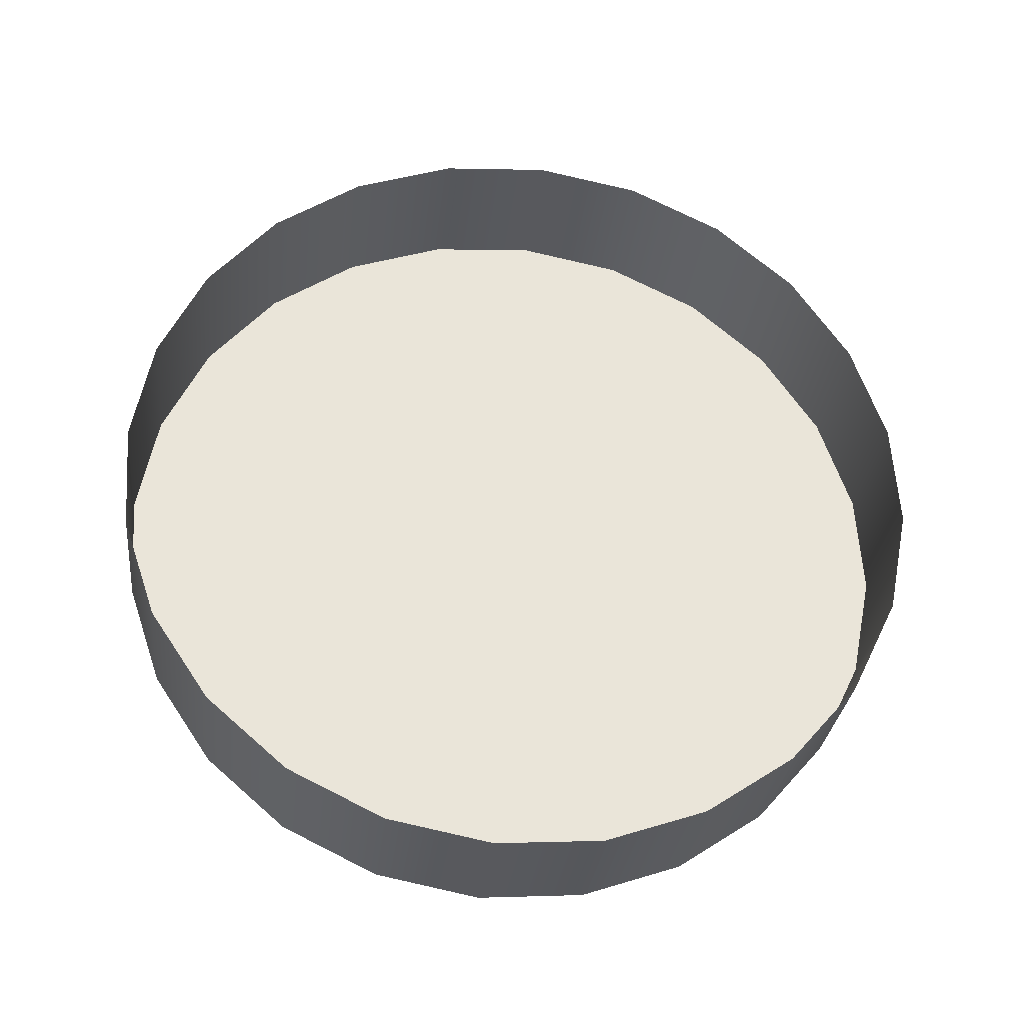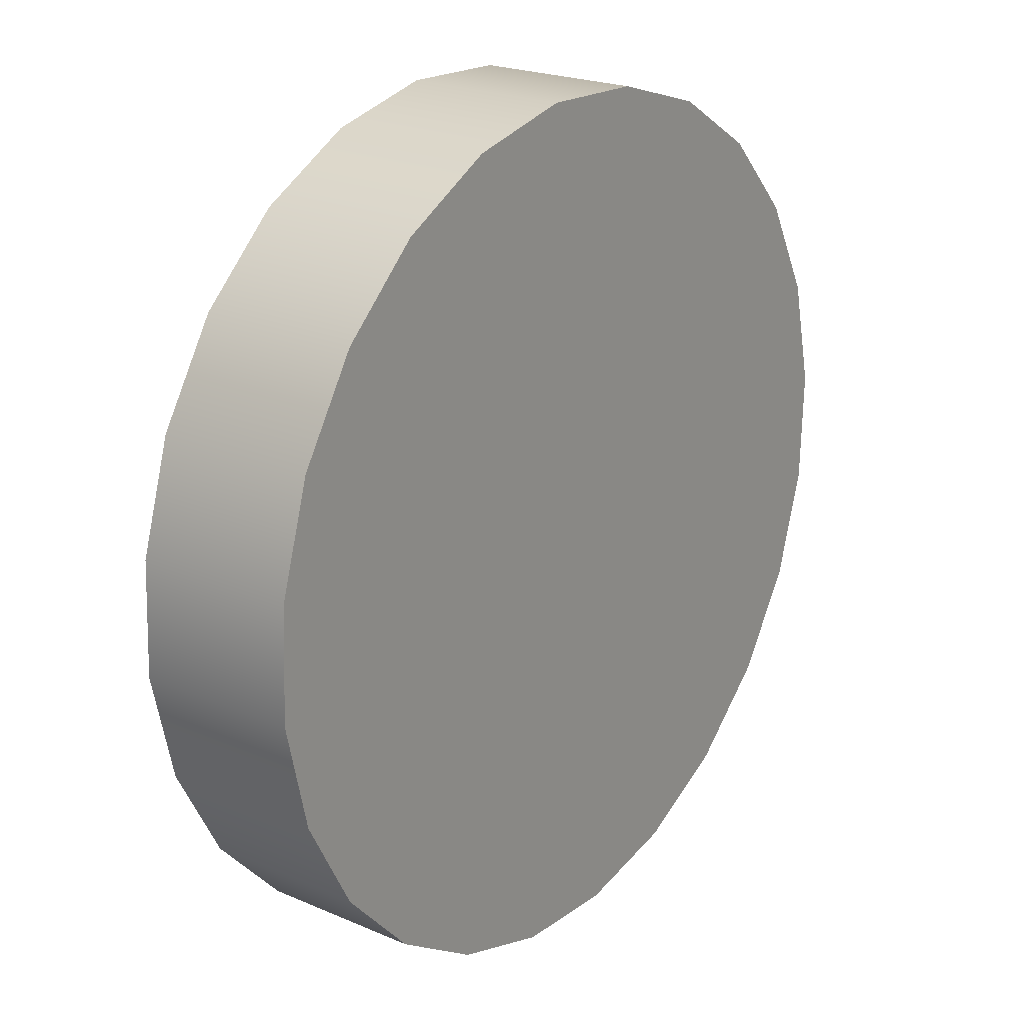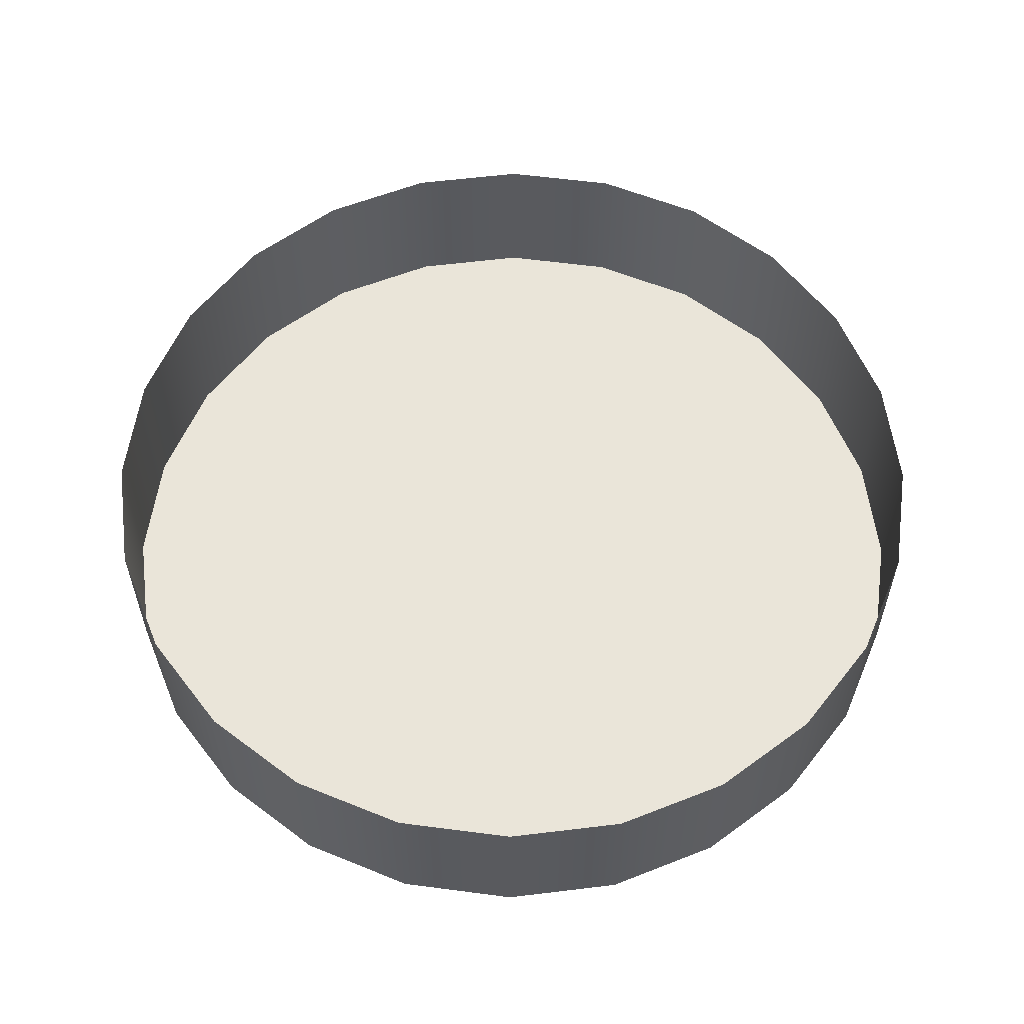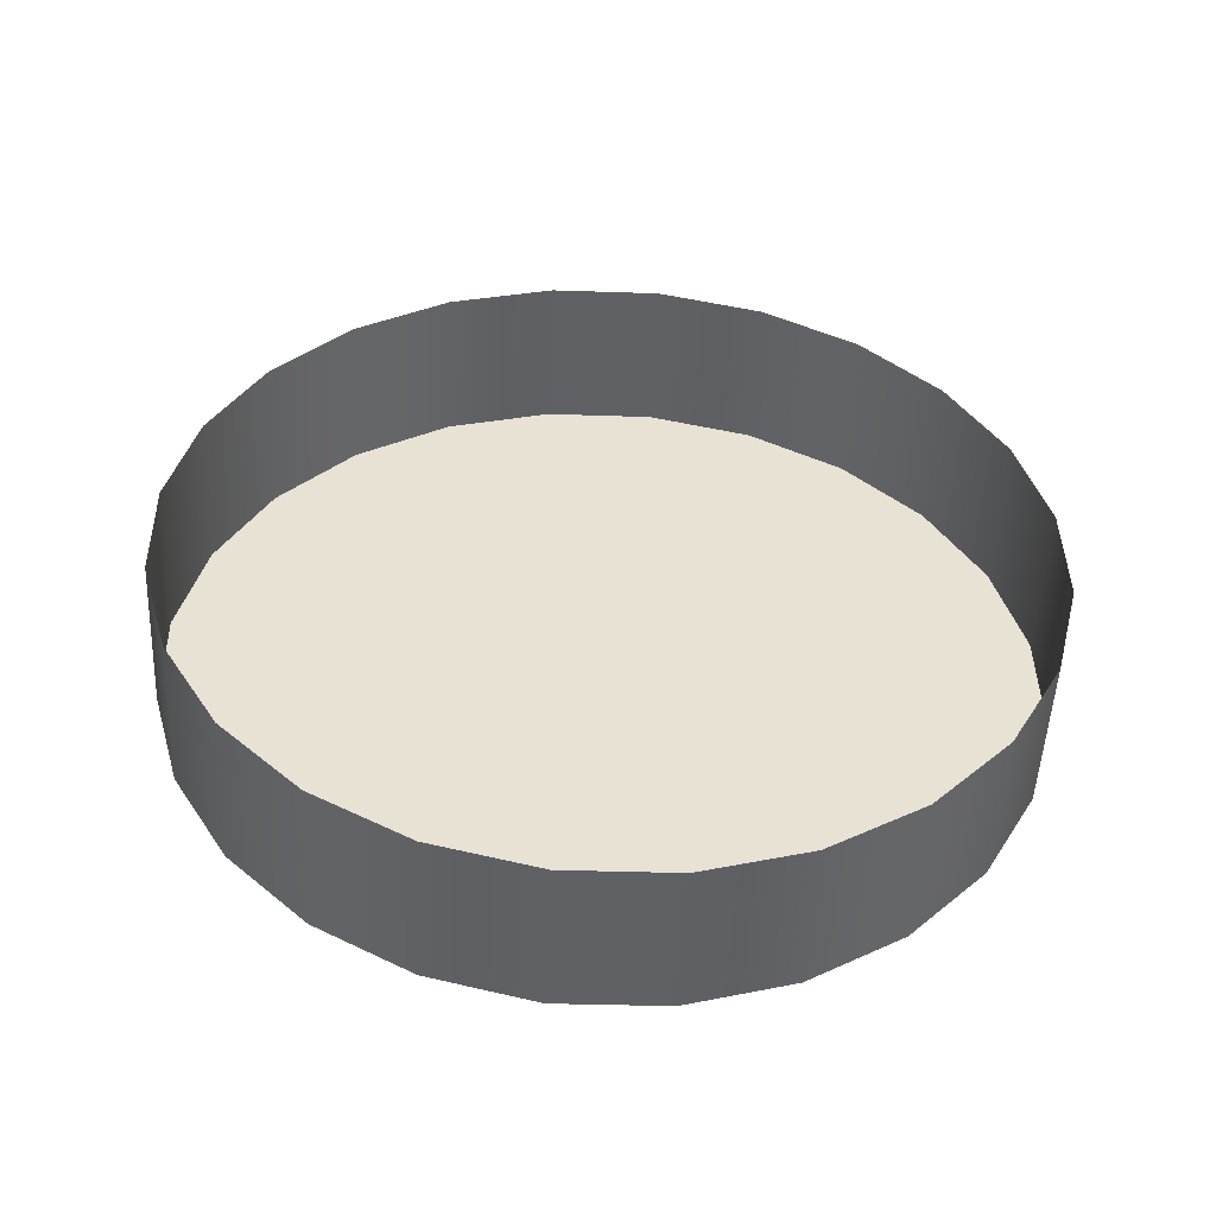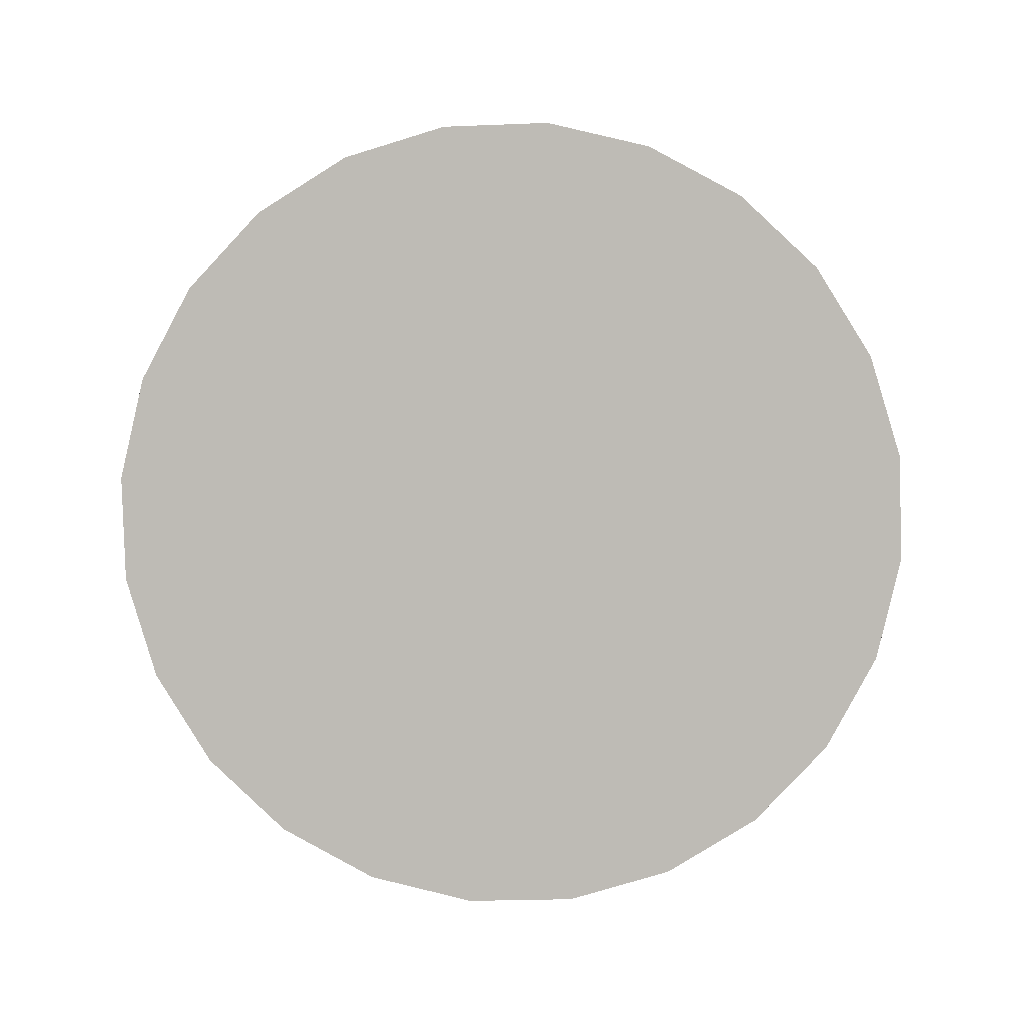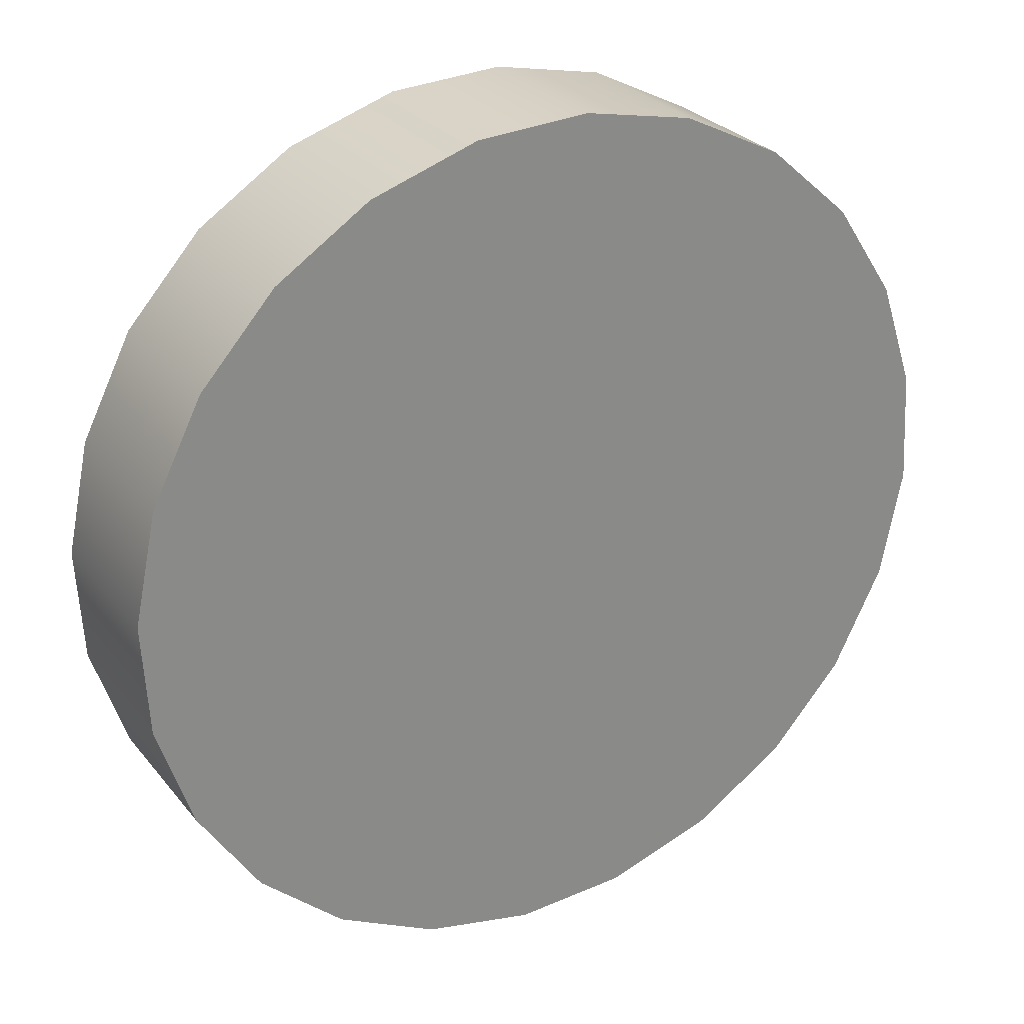
<metadata>
{"format":"obj","ext":"obj","renderer":"f3d","projection":"perspective","resolution":1024,"background":"white","views":[{"elev":63.4,"azim":-116.2,"up":"+Y"},{"elev":10.0,"azim":-53.6,"up":"+Z"},{"elev":51.1,"azim":0.3,"up":"+Y"},{"elev":46.6,"azim":-158.2,"up":"+Y"},{"elev":-78.6,"azim":-155.5,"up":"+Y"},{"elev":19.1,"azim":-30.3,"up":"+Z"}]}
</metadata>
<code>
o #ID3757
v -0.7997 0.01294 0.07899
v -0.7997 0.01323 0.07668
v -0.7998 0.01308 0.07784
v -0.7992 0.0128 0.08007
v -0.7992 0.01336 0.07561
v -0.7985 0.01269 0.08099
v -0.7985 0.01348 0.07468
v -0.7976 0.0126 0.0817
v -0.7976 0.01357 0.07397
v -0.7965 0.01362 0.07353
v -0.7965 0.01254 0.08215
v -0.7953 0.01252 0.0823
v -0.7953 0.01364 0.07337
v -0.7942 0.01254 0.08215
v -0.7942 0.01362 0.07353
v -0.7931 0.0126 0.0817
v -0.7931 0.01357 0.07397
v -0.7922 0.01348 0.07468
v -0.7922 0.01269 0.08099
v -0.7915 0.0128 0.08007
v -0.7915 0.01336 0.07561
v -0.791 0.01294 0.07899
v -0.791 0.01323 0.07668
v -0.7908 0.01308 0.07784
v -0.791 0.01461 0.0792
v -0.7915 0.0128 0.08007
v -0.7915 0.01448 0.08028
v -0.791 0.01294 0.07899
v -0.7908 0.01476 0.07805
v -0.7908 0.01308 0.07784
v -0.791 0.0149 0.07689
v -0.791 0.01323 0.07668
v -0.7915 0.01503 0.07581
v -0.7915 0.01336 0.07561
v -0.7922 0.01515 0.07489
v -0.7922 0.01348 0.07468
v -0.7931 0.01357 0.07397
v -0.7931 0.01524 0.07418
v -0.7942 0.01362 0.07353
v -0.7942 0.0153 0.07374
v -0.7953 0.01364 0.07337
v -0.7953 0.01532 0.07358
v -0.7965 0.0153 0.07374
v -0.7965 0.01362 0.07353
v -0.7976 0.01524 0.07418
v -0.7976 0.01357 0.07397
v -0.7985 0.01515 0.07489
v -0.7985 0.01348 0.07468
v -0.7992 0.01336 0.07561
v -0.7992 0.01503 0.07581
v -0.7997 0.01323 0.07668
v -0.7997 0.0149 0.07689
v -0.7998 0.01308 0.07784
v -0.7998 0.01476 0.07805
v -0.7997 0.01294 0.07899
v -0.7997 0.01461 0.0792
v -0.7992 0.0128 0.08007
v -0.7992 0.01448 0.08028
v -0.7985 0.01269 0.08099
v -0.7985 0.01436 0.0812
v -0.7976 0.01427 0.08191
v -0.7976 0.0126 0.0817
v -0.7965 0.01422 0.08236
v -0.7965 0.01254 0.08215
v -0.7953 0.0142 0.08251
v -0.7953 0.01252 0.0823
v -0.7942 0.01254 0.08215
v -0.7942 0.01422 0.08236
v -0.7931 0.0126 0.0817
v -0.7931 0.01427 0.08191
v -0.7922 0.01269 0.08099
v -0.7922 0.01436 0.0812
f 1 2 3
f 3 2 1
f 2 1 4
f 4 1 2
f 2 4 5
f 5 4 2
f 5 4 6
f 6 4 5
f 5 6 7
f 7 6 5
f 7 6 8
f 8 6 7
f 7 8 9
f 9 8 7
f 9 8 10
f 10 8 9
f 10 8 11
f 11 8 10
f 10 11 12
f 12 11 10
f 10 12 13
f 13 12 10
f 13 12 14
f 14 12 13
f 13 14 15
f 15 14 13
f 15 14 16
f 16 14 15
f 15 16 17
f 17 16 15
f 17 16 18
f 18 16 17
f 18 16 19
f 19 16 18
f 18 19 20
f 20 19 18
f 18 20 21
f 21 20 18
f 21 20 22
f 22 20 21
f 21 22 23
f 23 22 21
f 23 22 24
f 24 22 23
f 25 26 27
f 27 26 25
f 26 25 28
f 28 25 26
f 29 28 25
f 25 28 29
f 28 29 30
f 30 29 28
f 31 30 29
f 29 30 31
f 30 31 32
f 32 31 30
f 33 32 31
f 31 32 33
f 32 33 34
f 34 33 32
f 35 34 33
f 33 34 35
f 34 35 36
f 36 35 34
f 35 37 36
f 36 37 35
f 37 35 38
f 38 35 37
f 38 39 37
f 37 39 38
f 39 38 40
f 40 38 39
f 40 41 39
f 39 41 40
f 41 40 42
f 42 40 41
f 41 43 44
f 44 43 41
f 43 41 42
f 42 41 43
f 44 45 46
f 46 45 44
f 45 44 43
f 43 44 45
f 46 47 48
f 48 47 46
f 47 46 45
f 45 46 47
f 49 47 50
f 50 47 49
f 47 49 48
f 48 49 47
f 51 50 52
f 52 50 51
f 50 51 49
f 49 51 50
f 53 52 54
f 54 52 53
f 52 53 51
f 51 53 52
f 55 54 56
f 56 54 55
f 54 55 53
f 53 55 54
f 57 56 58
f 58 56 57
f 56 57 55
f 55 57 56
f 59 58 60
f 60 58 59
f 58 59 57
f 57 59 58
f 59 61 62
f 62 61 59
f 61 59 60
f 60 59 61
f 62 63 64
f 64 63 62
f 63 62 61
f 61 62 63
f 64 65 66
f 66 65 64
f 65 64 63
f 63 64 65
f 65 67 66
f 66 67 65
f 67 65 68
f 68 65 67
f 68 69 67
f 67 69 68
f 69 68 70
f 70 68 69
f 70 71 69
f 69 71 70
f 71 70 72
f 72 70 71
f 27 71 72
f 72 71 27
f 71 27 26
f 26 27 71

</code>
